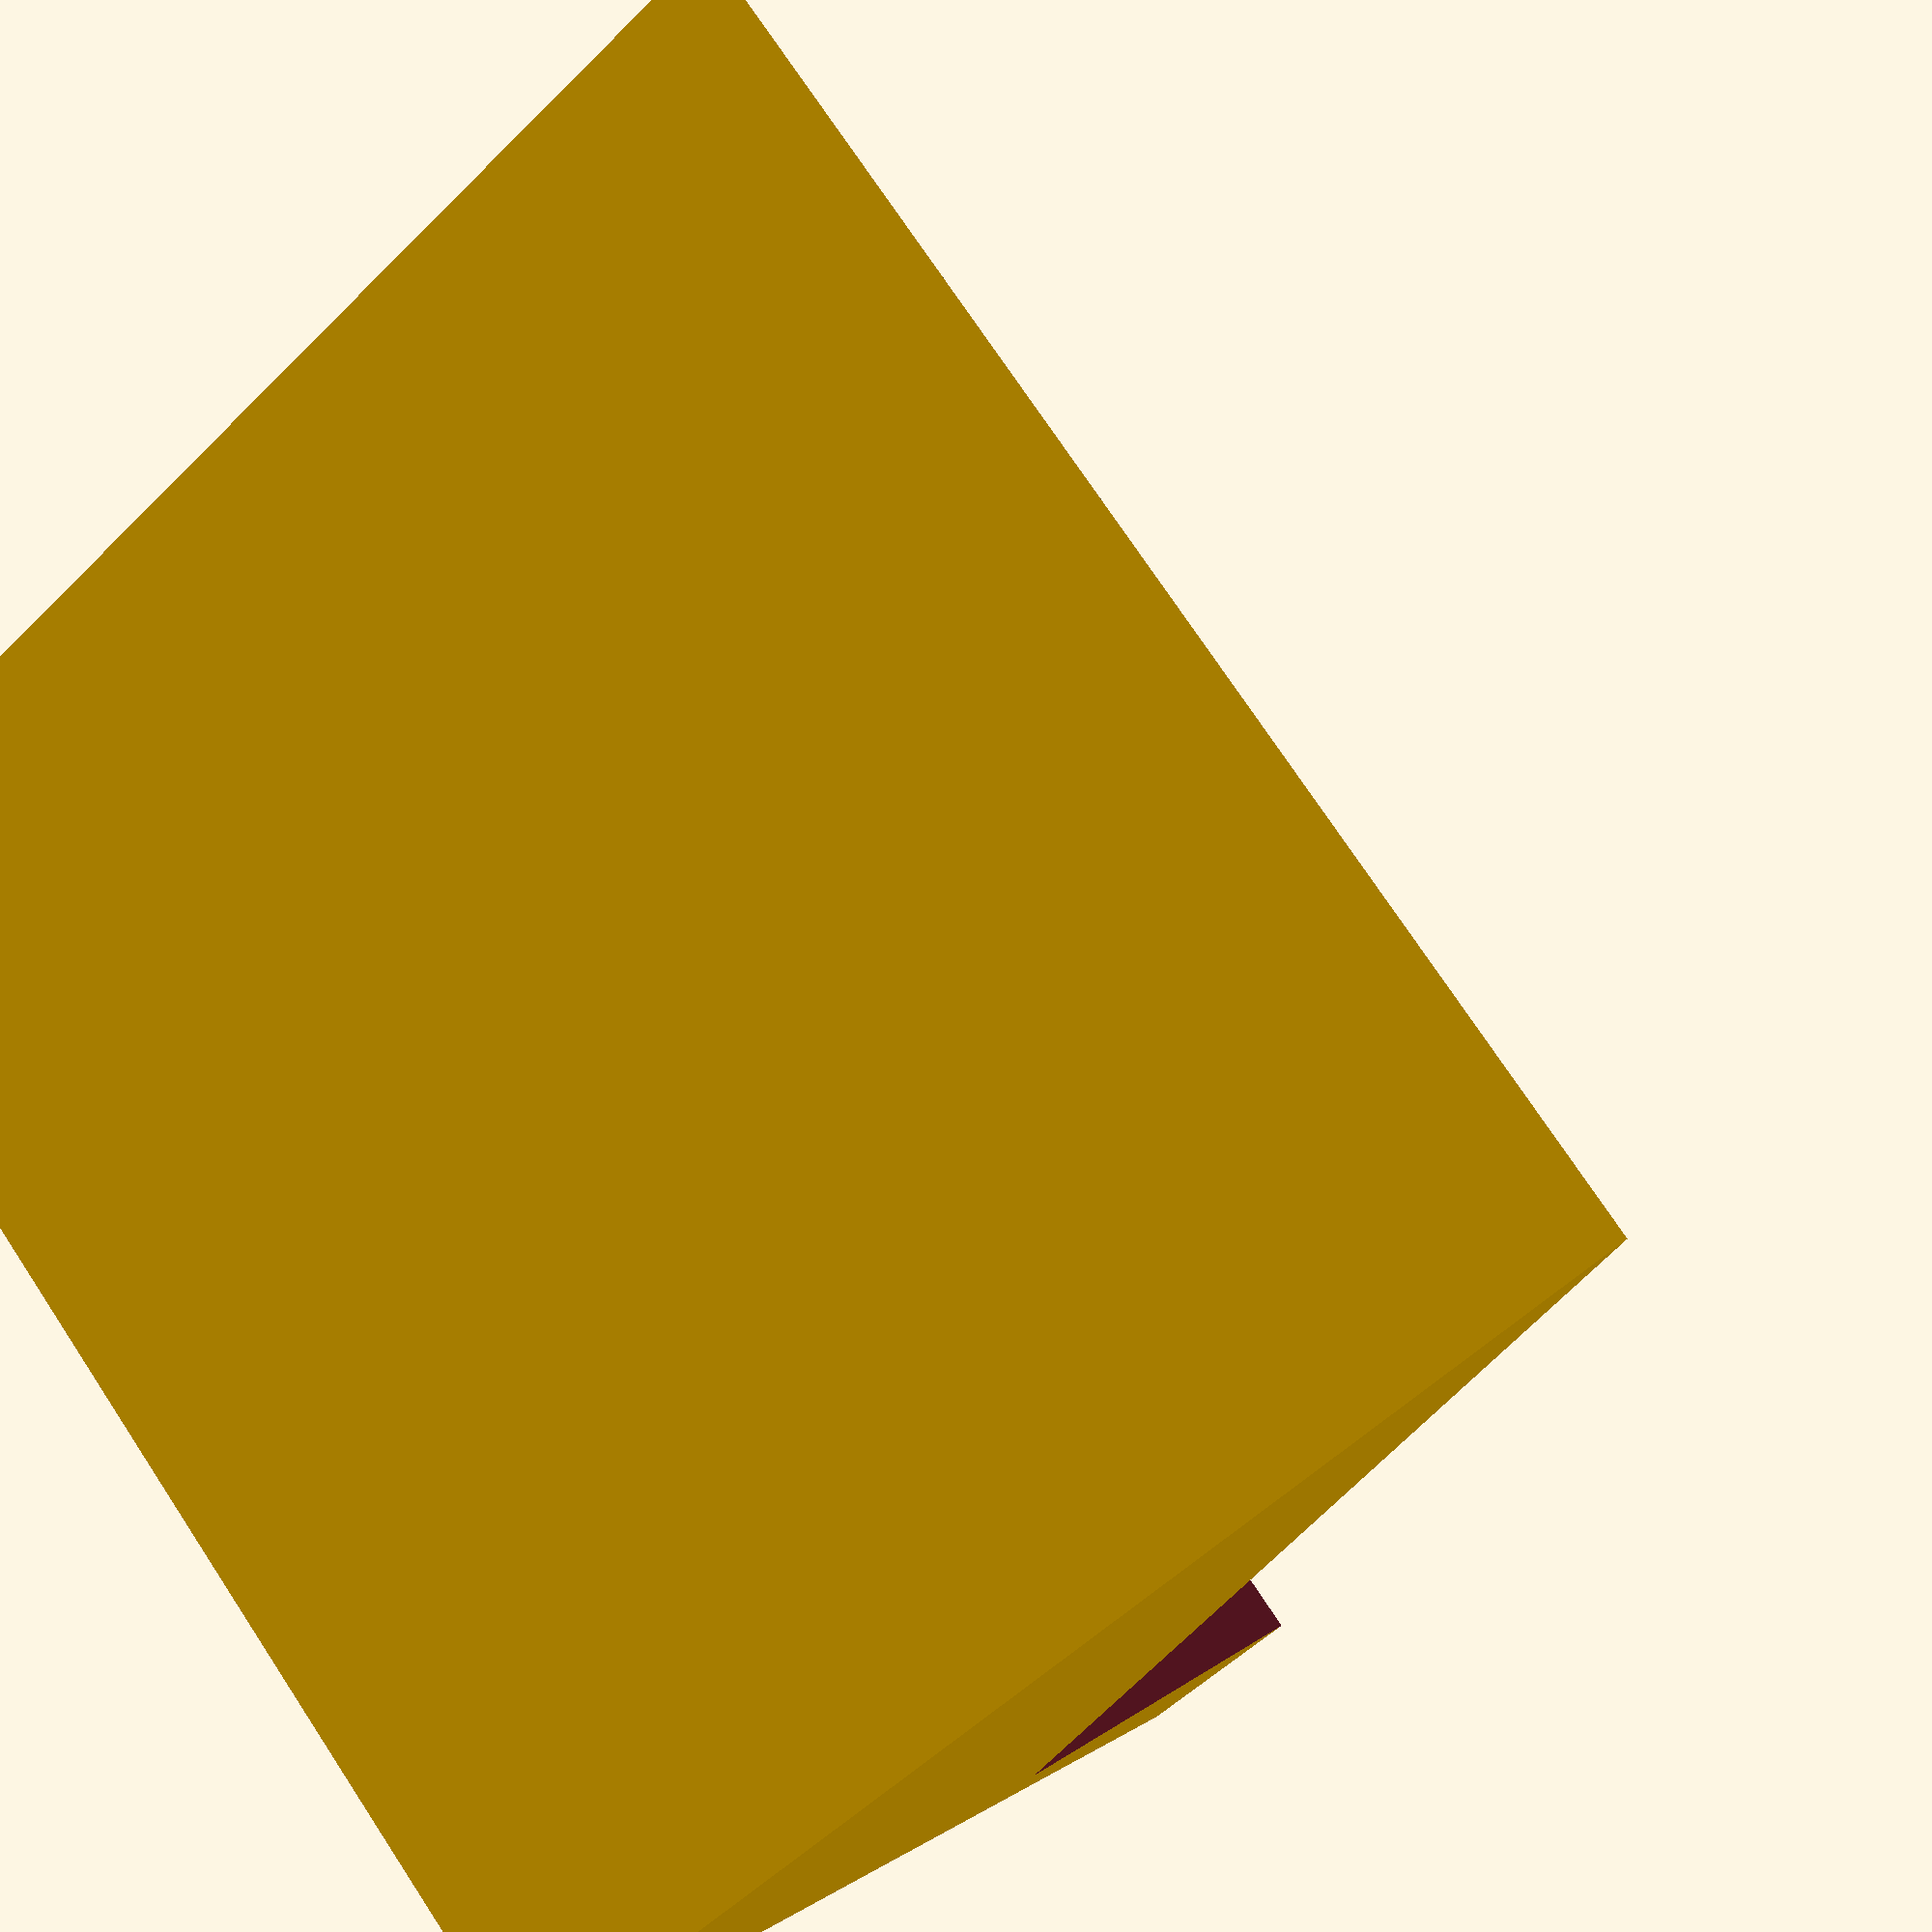
<openscad>
include <MCAD/units.scad>

// Height in mm
height = 100;

plate_thickness = (1/8) * inch;
width = 12 * inch;
tophole_x_offset = 3 * inch;
tophole_y_offset = (3/8) * inch;
sidehole_x_offset = (5/8) * inch;
hole_dia = (1/4) * inch;

difference() {
  // The faceplate goes the full width so the sides get cut back by the plate thickness. This does mean there's a front and back edge.
  square([width - plate_thickness, height]);
    
  translate([sidehole_x_offset, height / 2, 0])
    circle(d = hole_dia);
  translate([width - sidehole_x_offset, height / 2, 0])
    circle(d = hole_dia);
    
  translate([tophole_x_offset, tophole_y_offset, 0])
    circle(d = hole_dia);
  translate([tophole_x_offset, height - tophole_y_offset])
    circle(d = hole_dia);
  translate([width - tophole_x_offset, tophole_y_offset, 0])
    circle(d = hole_dia);
  translate([width - tophole_x_offset, height - tophole_y_offset])
    circle(d = hole_dia);
}
</openscad>
<views>
elev=284.1 azim=236.1 roll=326.3 proj=p view=solid
</views>
